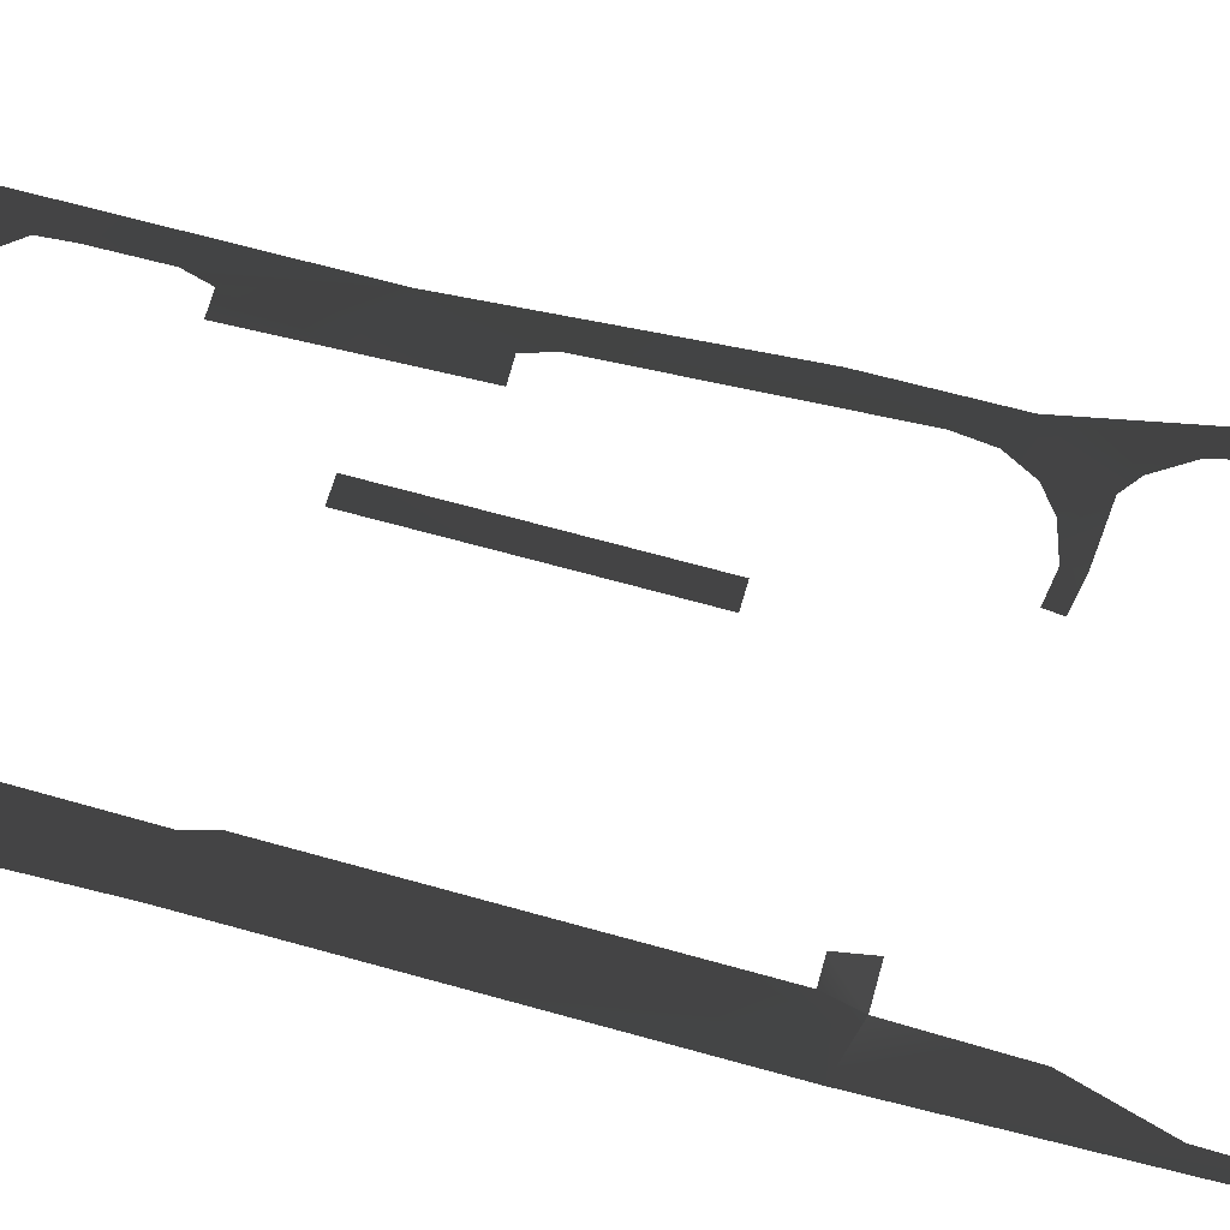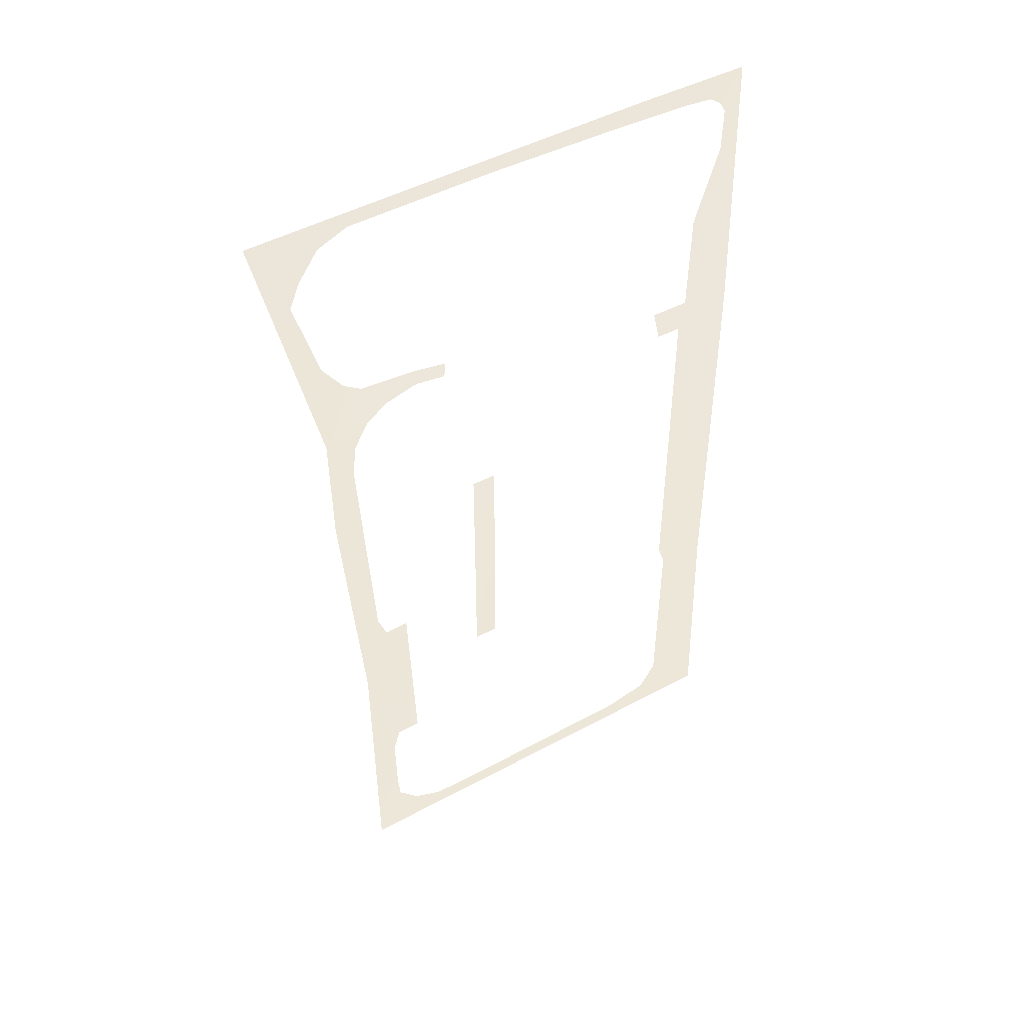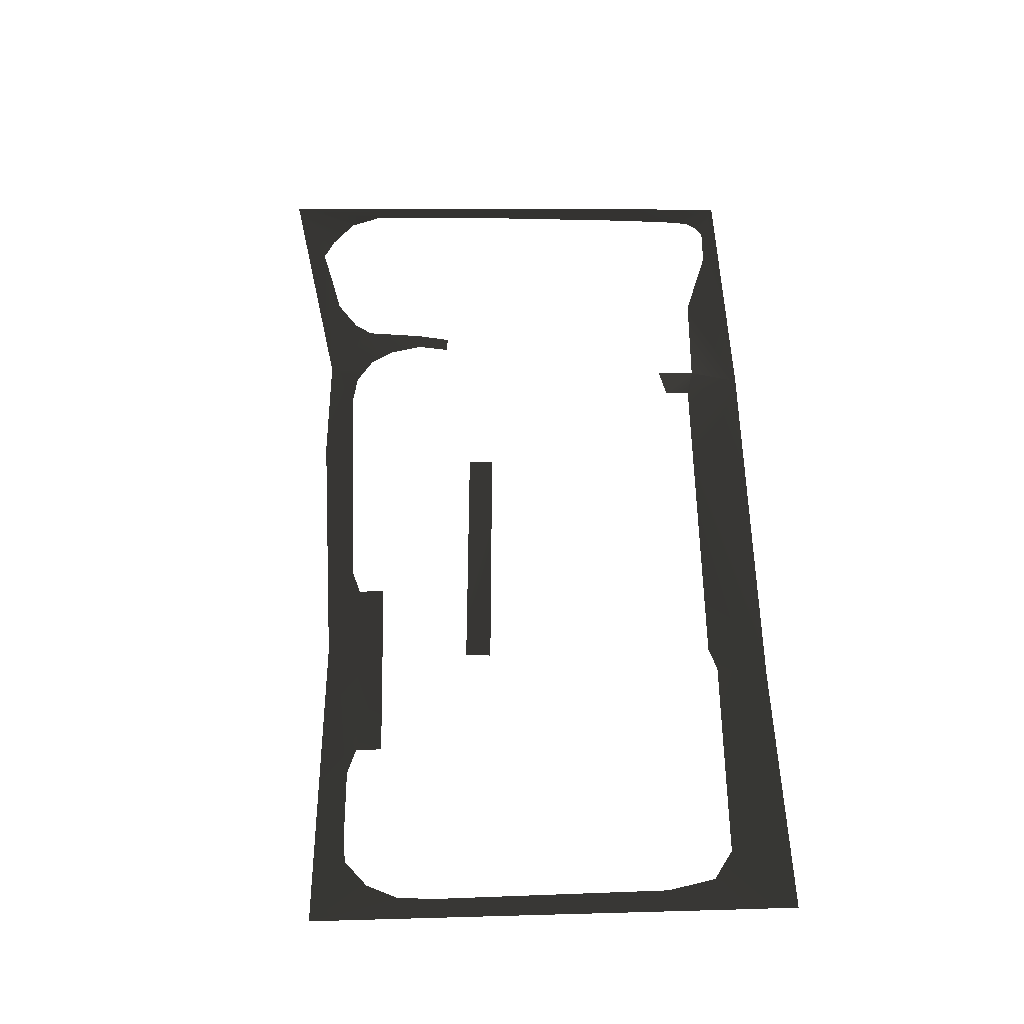
<metadata>
{"format":"obj","ext":"obj","renderer":"f3d","projection":"perspective","resolution":1024,"background":"white","views":[{"elev":64.9,"azim":105.9,"up":"+Z"},{"elev":49.7,"azim":-29.9,"up":"+Y"},{"elev":-41.1,"azim":0.0,"up":"+Y"}]}
</metadata>
<code>
v 913.4 413.7 -0.09635
v 901.5 415.6 -0.09635
v 914 420.1 -0.1869
v 900.6 422.7 -0.2161
v 881.7 275.5 -0.1163
v 870.9 246.1 -5.515e-05
v 878.2 285.6 -0.09632
v 879.2 424.5 -0.2517
v 863.2 401.3 -9.021e-05
v 872.3 429.7 -0.2747
v 900.6 422.7 -0.2161
v 901.5 415.6 -0.09635
v 900.4 422.6 -0.2148
v 889.1 423.6 -0.2475
v 889.2 412.1 -0.09635
v 880.8 405.9 -0.09635
v 874.8 394.9 -0.09634
v 873.3 381.5 -0.09634
v 863.5 353.4 -7.93e-05
v 878.2 285.6 -0.09632
v 870.9 246.1 -5.515e-05
v 863.5 353.4 -7.93e-05
v 873.3 381.5 -0.09634
v 863.2 401.3 -9.021e-05
v 874.8 394.9 -0.09634
v 872.3 429.7 -0.2747
v 863.2 401.3 -9.021e-05
v 864.2 442.1 -0.1722
v 859.1 462 -0.1533
v 841.1 509.4 -0.0001143
v 855.3 475.9 -0.1358
v 857.6 481.5 -0.2319
v 859.3 485.8 -0.2527
v 863 491.3 -0.2599
v 867.4 497.8 -0.2364
v 872.7 500.1 -0.226
v 890.6 140.8 -0.02074
v 871.1 126.4 -2.847e-05
v 882.3 150.7 -0.02075
v 881.4 162.2 -0.02075
v 881.1 188.6 -0.02076
v 870.9 246.1 -5.515e-05
v 871.1 126.4 -2.847e-05
v 901.8 135.8 -0.01713
v 915.1 135.4 -0.02074
v 890.6 140.8 -0.02074
v 871.1 126.4 -2.847e-05
v 915.1 135.4 -0.02074
v 1024 131.2 -2.932e-05
v 998.5 138.9 -0.02074
v 1015 143.5 -0.01717
v 1022 155.1 -0.02074
v 1044 131.9 -2.952e-05
v 1022 169.8 -0.0248
v 1044 131.9 -2.952e-05
v 1022 169.8 -0.0248
v 1041 234.5 -5.252e-05
v 1022 236.9 -0.02481
v 1019 284.4 -0.009989
v 1019 246.4 -0.04214
v 1041 394.1 -8.849e-05
v 1019 386.7 0.08648
v 1022 399.4 -0.4326
v 872.7 500.1 -0.226
v 841.1 509.4 -0.0001143
v 879 502.9 -0.1569
v 935.5 502.9 -0.1576
v 995.6 509.4 -0.0001143
v 987.5 501.4 -0.1876
v 1029 495.4 -0.1669
v 1038 508.6 -0.0001141
v 1032 491 -0.1677
v 1025 498.9 -0.1758
v 1014 500.2 -0.2009
v 994.8 501.1 -0.1888
v 1019 284.4 -0.009989
v 1019 327.2 0.02217
v 1041 234.5 -5.252e-05
v 1041 394.1 -8.849e-05
v 1032 491 -0.1677
v 1038 508.6 -0.0001141
v 1032 473.8 -0.186
v 1022 441.4 -0.4284
v 1019 386.7 0.08648
v 1022 399.4 -0.4326
v 1010 386.7 0.03033
v 1007 399.4 -0.5187
v 893.4 199.4 -0.1092
v 884 199.1 -0.1653
v 892.2 237.6 -0.1086
v 881.1 188.6 -0.02076
v 870.9 246.1 -5.515e-05
v 882.8 237.3 -0.1086
v 891.1 275.8 -0.1724
v 881.7 275.5 -0.1163
v 934.2 273.3 -0.05699
v 934.1 243.5 -0.1692
v 924.7 243.6 -0.113
v 924.8 273.3 -0.02482
v 934.2 316.1 -0.02483
v 924.7 316.2 -0.08098
v 924.7 345.8 -0.1692
v 934.2 345.8 -0.113
g t20.004_37771_175
f 1 3 2
f 2 3 4
f 5 7 6
f 8 10 9
f 11 13 12
f 13 14 12
f 15 12 14
f 14 8 15
f 8 16 15
f 16 8 9
f 17 16 9
f 18 9 19
f 20 22 21
f 20 23 22
f 24 23 25
f 26 28 27
f 29 27 28
f 30 27 29
f 29 31 30
f 32 30 31
f 30 32 33
f 34 30 33
f 35 30 34
f 35 36 30
f 37 39 38
f 38 39 40
f 38 40 41
f 42 38 41
f 43 45 44
f 43 44 46
f 47 49 48
f 49 50 48
f 49 51 50
f 51 49 52
f 49 53 52
f 54 52 53
f 55 57 56
f 57 58 56
f 59 60 57
f 57 60 58
f 61 63 62
f 64 66 65
f 66 67 65
f 67 68 65
f 68 67 69
f 70 72 71
f 71 73 70
f 73 71 74
f 68 74 71
f 74 68 75
f 68 69 75
f 76 78 77
f 78 79 77
f 80 82 81
f 81 82 79
f 83 79 82
f 79 84 77
f 85 79 83
f 86 84 85
f 87 86 85
f 88 90 89
f 91 89 92
f 89 93 92
f 89 90 93
f 94 93 90
f 92 93 95
f 95 93 94
f 96 98 97
f 98 96 99
f 100 99 96
f 101 103 102
f 103 101 100
f 99 100 101

</code>
